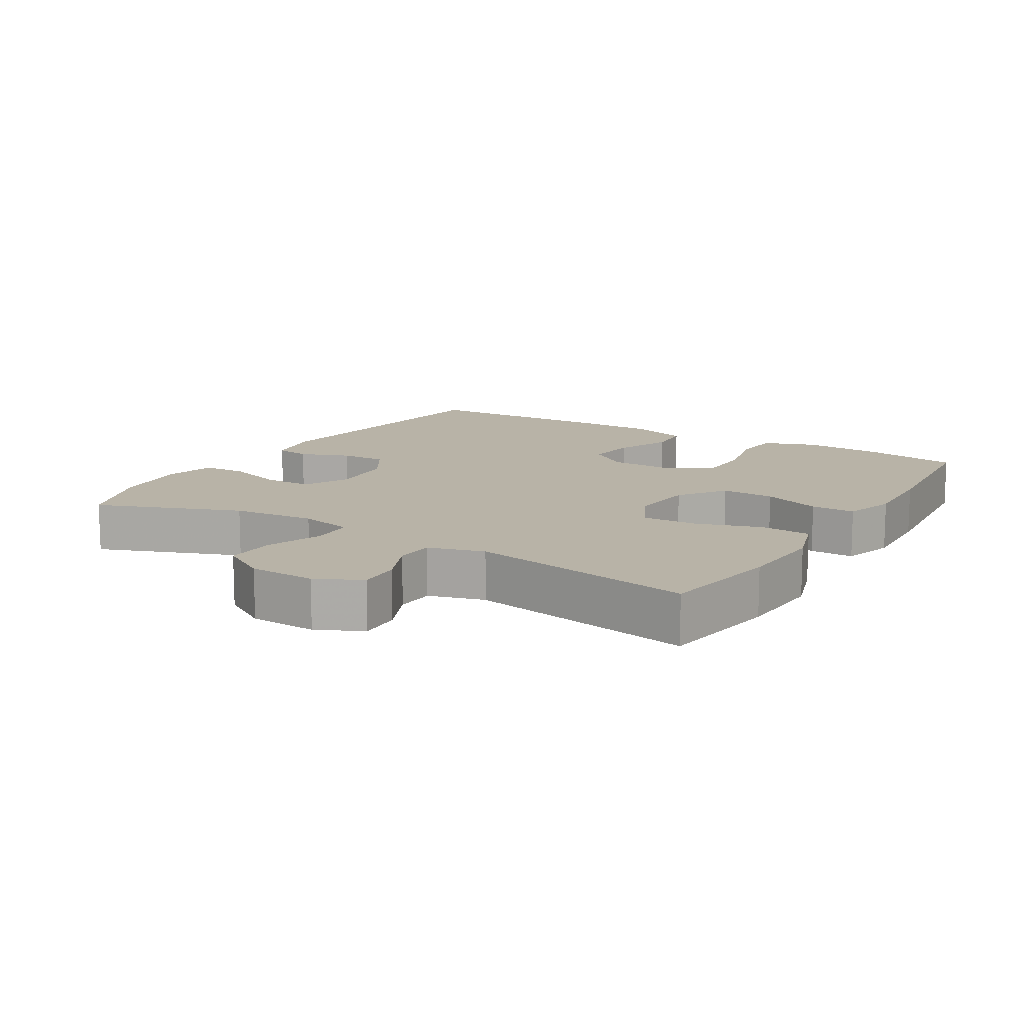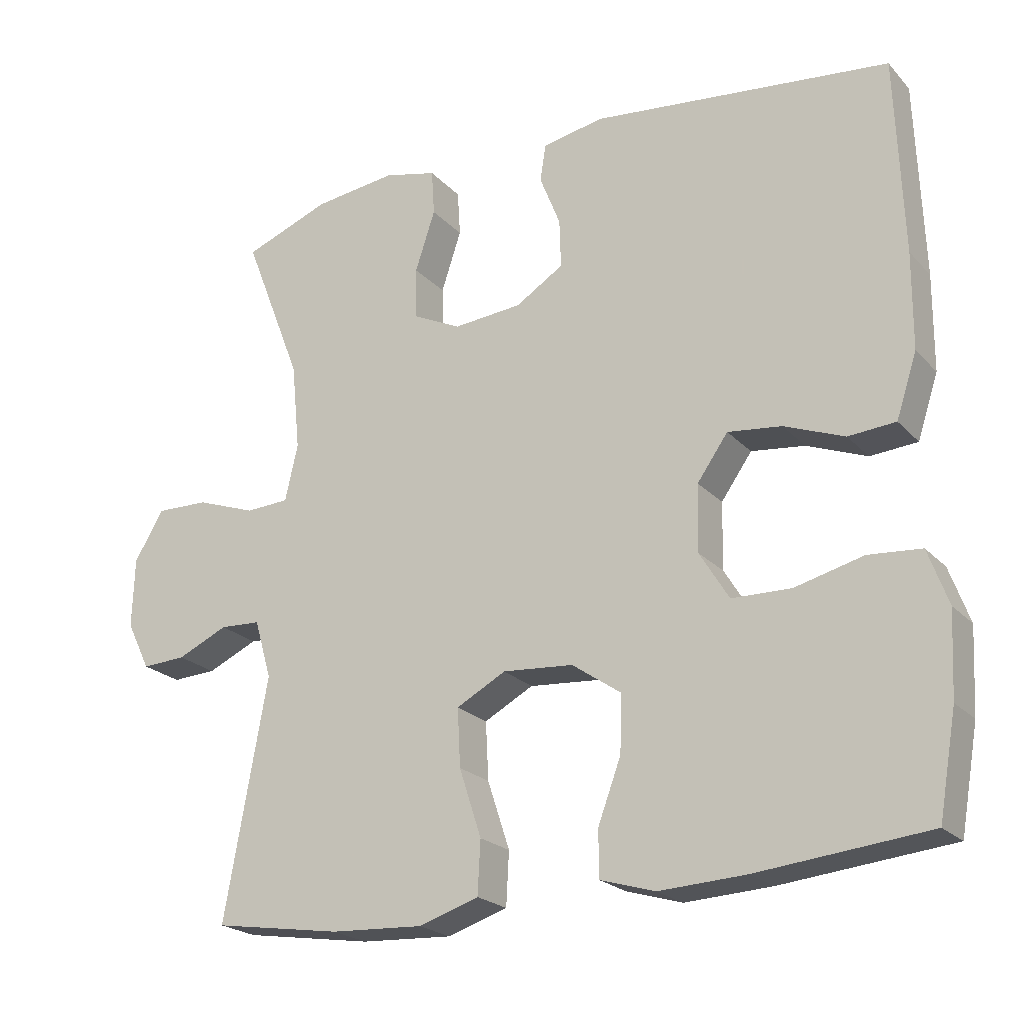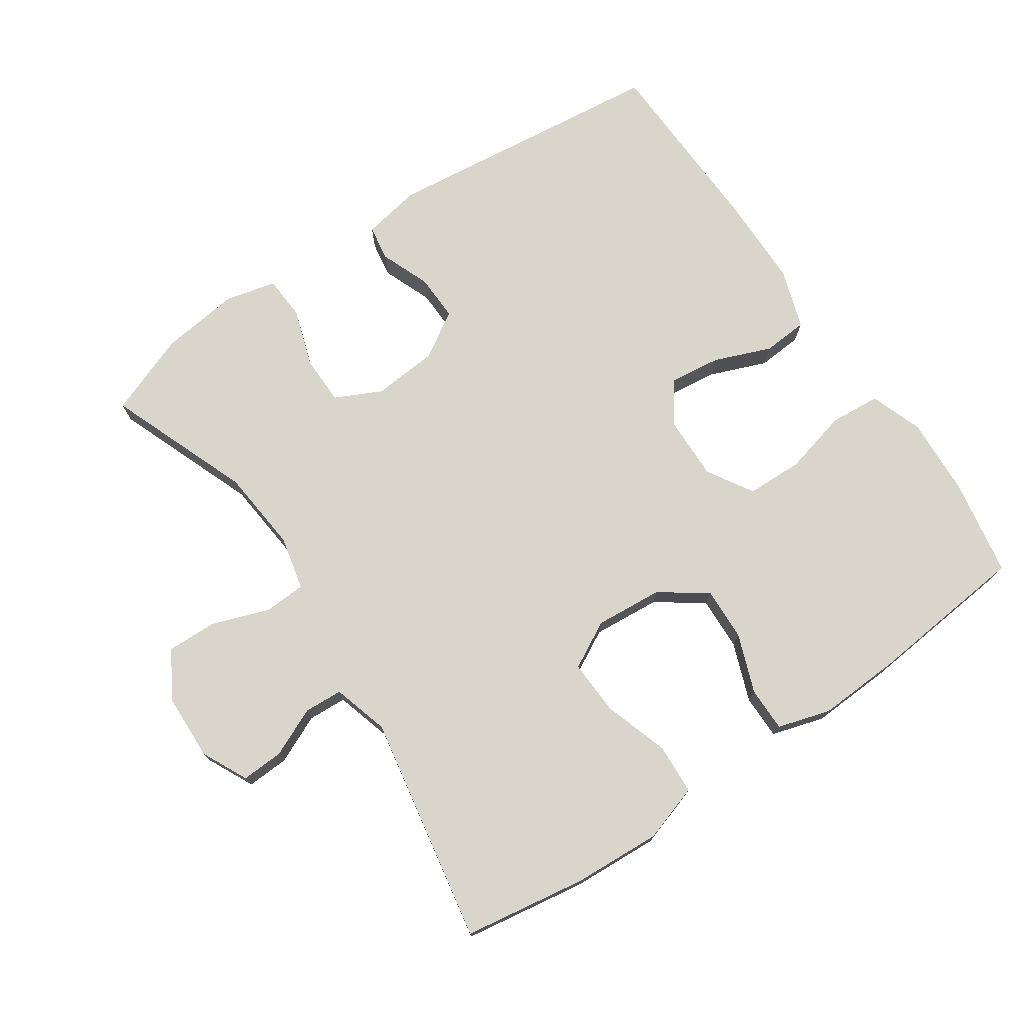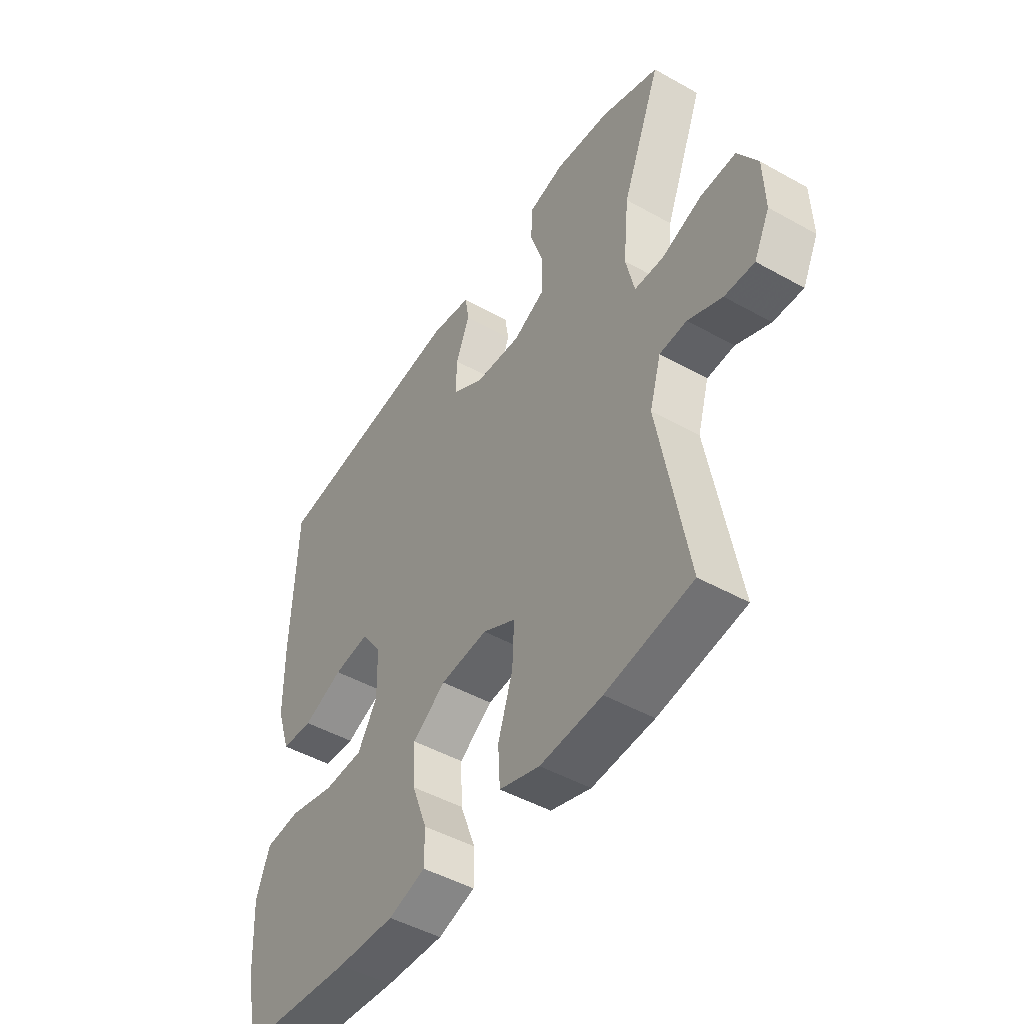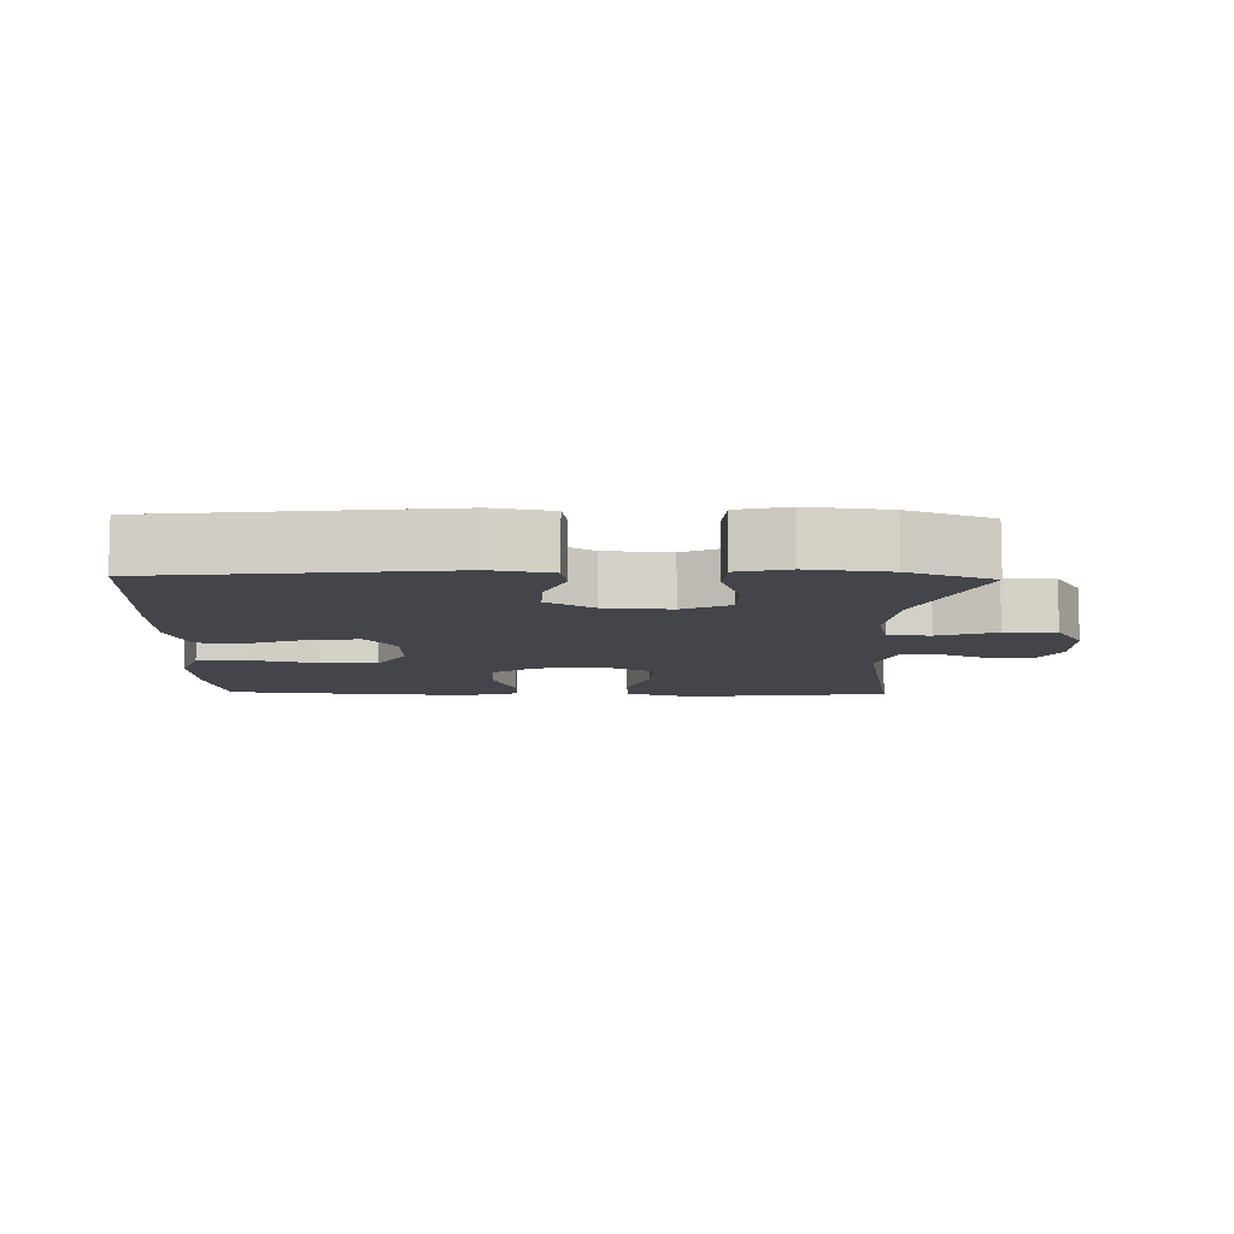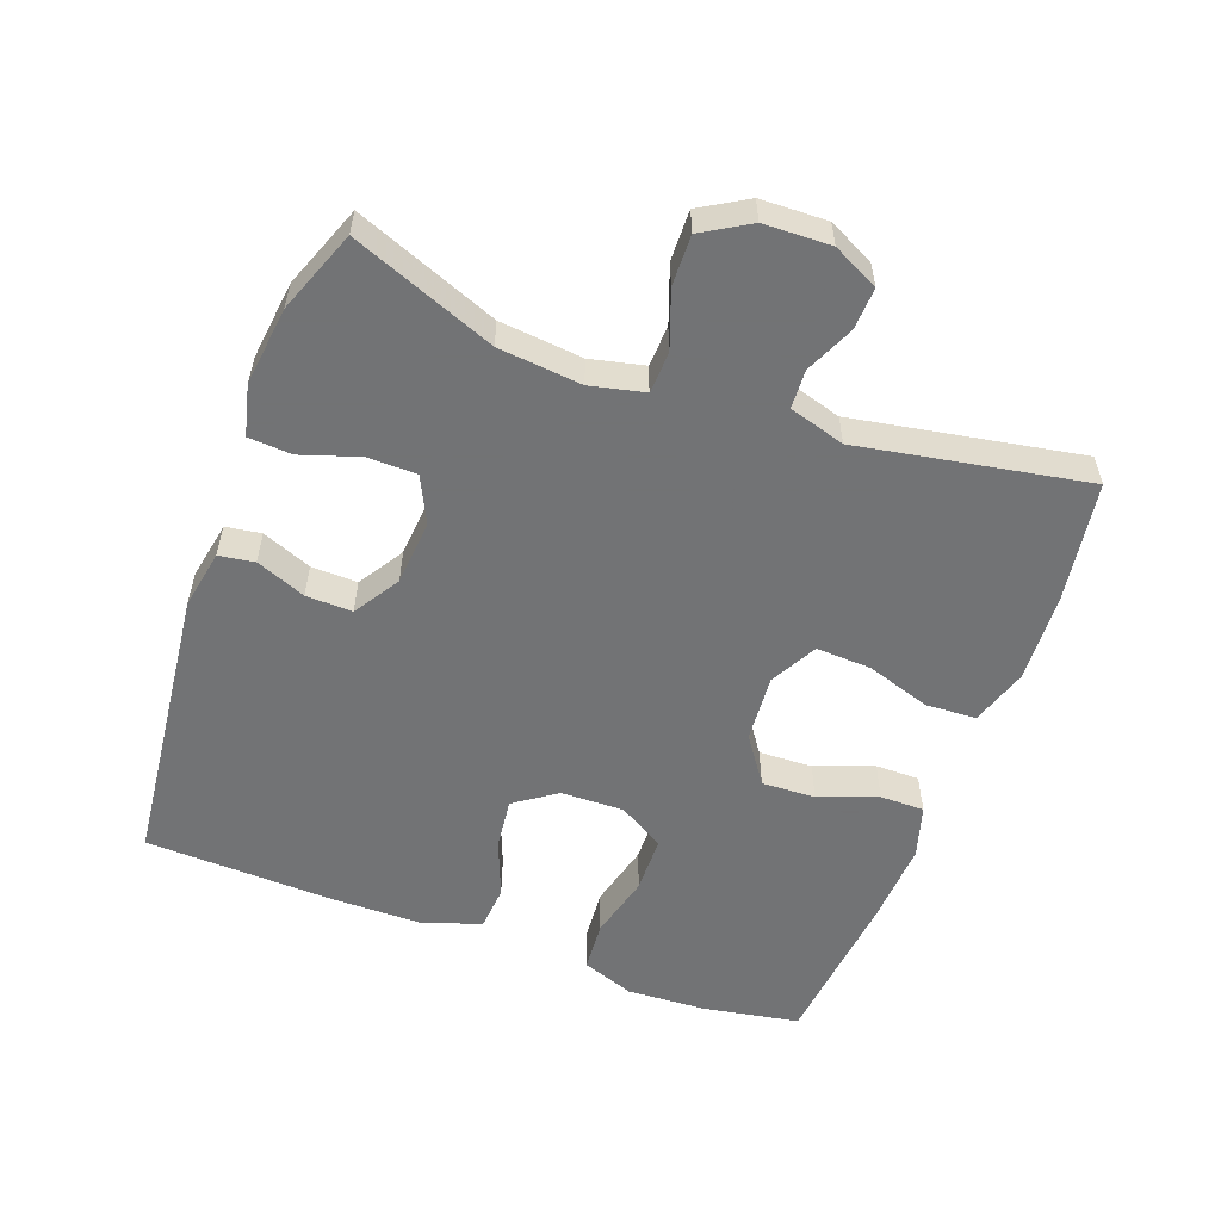
<metadata>
{"format":"obj","ext":"obj","renderer":"f3d","projection":"perspective","resolution":1024,"background":"white","views":[{"elev":12.8,"azim":121.5,"up":"+Y"},{"elev":-22.1,"azim":-149.6,"up":"+Z"},{"elev":74.6,"azim":145.9,"up":"+Y"},{"elev":-47.5,"azim":57.7,"up":"+Z"},{"elev":-9.2,"azim":-1.3,"up":"+Y"},{"elev":-55.7,"azim":69.7,"up":"+Y"}]}
</metadata>
<code>
v -0.5 0.07 -0.5
v -0.525 0.07 -0.358
v -0.531 0.07 -0.242
v -0.503 0.07 -0.165
v -0.429 0.07 -0.159
v -0.334 0.07 -0.183
v -0.251 0.07 -0.181
v -0.21 0.07 -0.114
v -0.212 0.07 -0.021
v -0.255 0.07 0.04
v -0.33 0.07 0.031
v -0.414 0.07 -0.002
v -0.48 0.07 0.003
v -0.509 0.07 0.091
v -0.51 0.07 0.225
v -0.5 0.07 0.5
v -0.082 0.07 0.547
v 0.004 0.07 0.531
v 0.012 0.07 0.479
v -0.017 0.07 0.406
v -0.019 0.07 0.338
v 0.048 0.07 0.296
v 0.144 0.07 0.288
v 0.212 0.07 0.321
v 0.213 0.07 0.393
v 0.185 0.07 0.478
v 0.189 0.07 0.542
v 0.263 0.07 0.56
v 0.379 0.07 0.546
v 0.5 0.07 0.5
v 0.418 0.07 0.29
v 0.406 0.07 0.168
v 0.424 0.07 0.089
v 0.485 0.07 0.086
v 0.569 0.07 0.116
v 0.643 0.07 0.118
v 0.684 0.07 0.049
v 0.687 0.07 -0.049
v 0.654 0.07 -0.116
v 0.592 0.07 -0.113
v 0.521 0.07 -0.081
v 0.464 0.07 -0.084
v 0.44 0.07 -0.166
v 0.5 0.07 -0.5
v 0.32 0.07 -0.528
v 0.191 0.07 -0.535
v 0.107 0.07 -0.508
v 0.103 0.07 -0.434
v 0.134 0.07 -0.339
v 0.138 0.07 -0.258
v 0.069 0.07 -0.221
v -0.03 0.07 -0.229
v -0.099 0.07 -0.277
v -0.096 0.07 -0.356
v -0.064 0.07 -0.442
v -0.064 0.07 -0.507
v -0.141 0.07 -0.53
v -0.262 0.07 -0.524
v -0.5 0 -0.5
v -0.525 0 -0.358
v -0.531 0 -0.242
v -0.503 0 -0.165
v -0.429 0 -0.159
v -0.334 0 -0.183
v -0.251 0 -0.181
v -0.21 0 -0.114
v -0.212 0 -0.021
v -0.255 0 0.04
v -0.33 0 0.031
v -0.414 0 -0.002
v -0.48 0 0.003
v -0.509 0 0.091
v -0.51 0 0.225
v -0.5 0 0.5
v -0.082 0 0.547
v 0.004 0 0.531
v 0.012 0 0.479
v -0.017 0 0.406
v -0.019 0 0.338
v 0.048 0 0.296
v 0.144 0 0.288
v 0.212 0 0.321
v 0.213 0 0.393
v 0.185 0 0.478
v 0.189 0 0.542
v 0.263 0 0.56
v 0.379 0 0.546
v 0.5 0 0.5
v 0.418 0 0.29
v 0.406 0 0.168
v 0.424 0 0.089
v 0.485 0 0.086
v 0.569 0 0.116
v 0.643 0 0.118
v 0.684 0 0.049
v 0.687 0 -0.049
v 0.654 0 -0.116
v 0.592 0 -0.113
v 0.521 0 -0.081
v 0.464 0 -0.084
v 0.44 0 -0.166
v 0.5 0 -0.5
v 0.32 0 -0.528
v 0.191 0 -0.535
v 0.107 0 -0.508
v 0.103 0 -0.434
v 0.134 0 -0.339
v 0.138 0 -0.258
v 0.069 0 -0.221
v -0.03 0 -0.229
v -0.099 0 -0.277
v -0.096 0 -0.356
v -0.064 0 -0.442
v -0.064 0 -0.507
v -0.141 0 -0.53
v -0.262 0 -0.524
f 54 55 56 57
f 53 54 57 58
f 46 47 48 49
f 46 49 50
f 43 44 45 46
f 42 43 46 50
f 38 39 40 41
f 38 41 42
f 37 38 42
f 34 35 36 37
f 33 34 37 42
f 28 29 30 31
f 28 31 32
f 25 26 27 28
f 24 25 28 32
f 23 24 32 33
f 17 18 19 20
f 17 20 21
f 16 17 21
f 15 16 21 22
f 11 12 13 14
f 10 11 14 15
f 3 4 5 6
f 3 6 7
f 2 3 7
f 53 58 1 2
f 52 53 2 7
f 51 52 7 8
f 33 42 50 51
f 33 51 8 9
f 23 33 9 10
f 10 15 22 23
f 115 114 113 112
f 116 115 112 111
f 107 106 105 104
f 108 107 104
f 104 103 102 101
f 108 104 101 100
f 99 98 97 96
f 100 99 96
f 100 96 95
f 95 94 93 92
f 100 95 92 91
f 89 88 87 86
f 90 89 86
f 86 85 84 83
f 90 86 83 82
f 91 90 82 81
f 78 77 76 75
f 79 78 75
f 79 75 74
f 80 79 74 73
f 72 71 70 69
f 73 72 69 68
f 64 63 62 61
f 65 64 61
f 65 61 60
f 60 59 116 111
f 65 60 111 110
f 66 65 110 109
f 109 108 100 91
f 67 66 109 91
f 68 67 91 81
f 81 80 73 68
f 1 59 60 2
f 2 60 61 3
f 3 61 62 4
f 4 62 63 5
f 5 63 64 6
f 6 64 65 7
f 7 65 66 8
f 8 66 67 9
f 9 67 68 10
f 10 68 69 11
f 11 69 70 12
f 12 70 71 13
f 13 71 72 14
f 14 72 73 15
f 15 73 74 16
f 16 74 75 17
f 17 75 76 18
f 18 76 77 19
f 19 77 78 20
f 20 78 79 21
f 21 79 80 22
f 22 80 81 23
f 23 81 82 24
f 24 82 83 25
f 25 83 84 26
f 26 84 85 27
f 27 85 86 28
f 28 86 87 29
f 29 87 88 30
f 30 88 89 31
f 31 89 90 32
f 32 90 91 33
f 33 91 92 34
f 34 92 93 35
f 35 93 94 36
f 36 94 95 37
f 37 95 96 38
f 38 96 97 39
f 39 97 98 40
f 40 98 99 41
f 41 99 100 42
f 42 100 101 43
f 43 101 102 44
f 44 102 103 45
f 45 103 104 46
f 46 104 105 47
f 47 105 106 48
f 48 106 107 49
f 49 107 108 50
f 50 108 109 51
f 51 109 110 52
f 52 110 111 53
f 53 111 112 54
f 54 112 113 55
f 55 113 114 56
f 56 114 115 57
f 57 115 116 58
f 58 116 59 1

</code>
